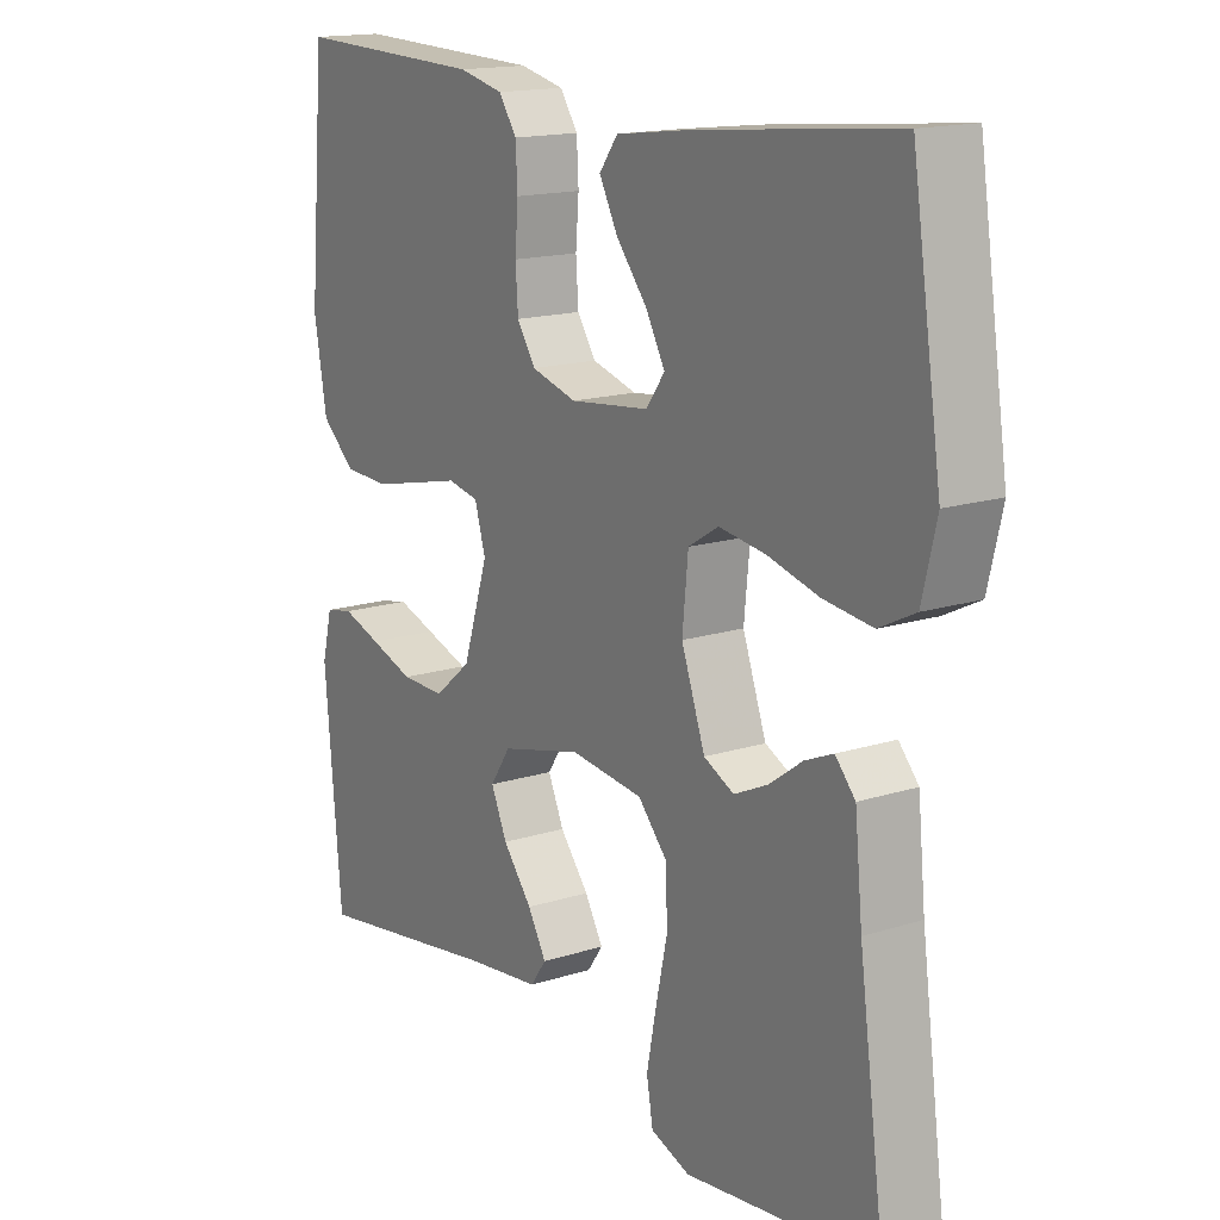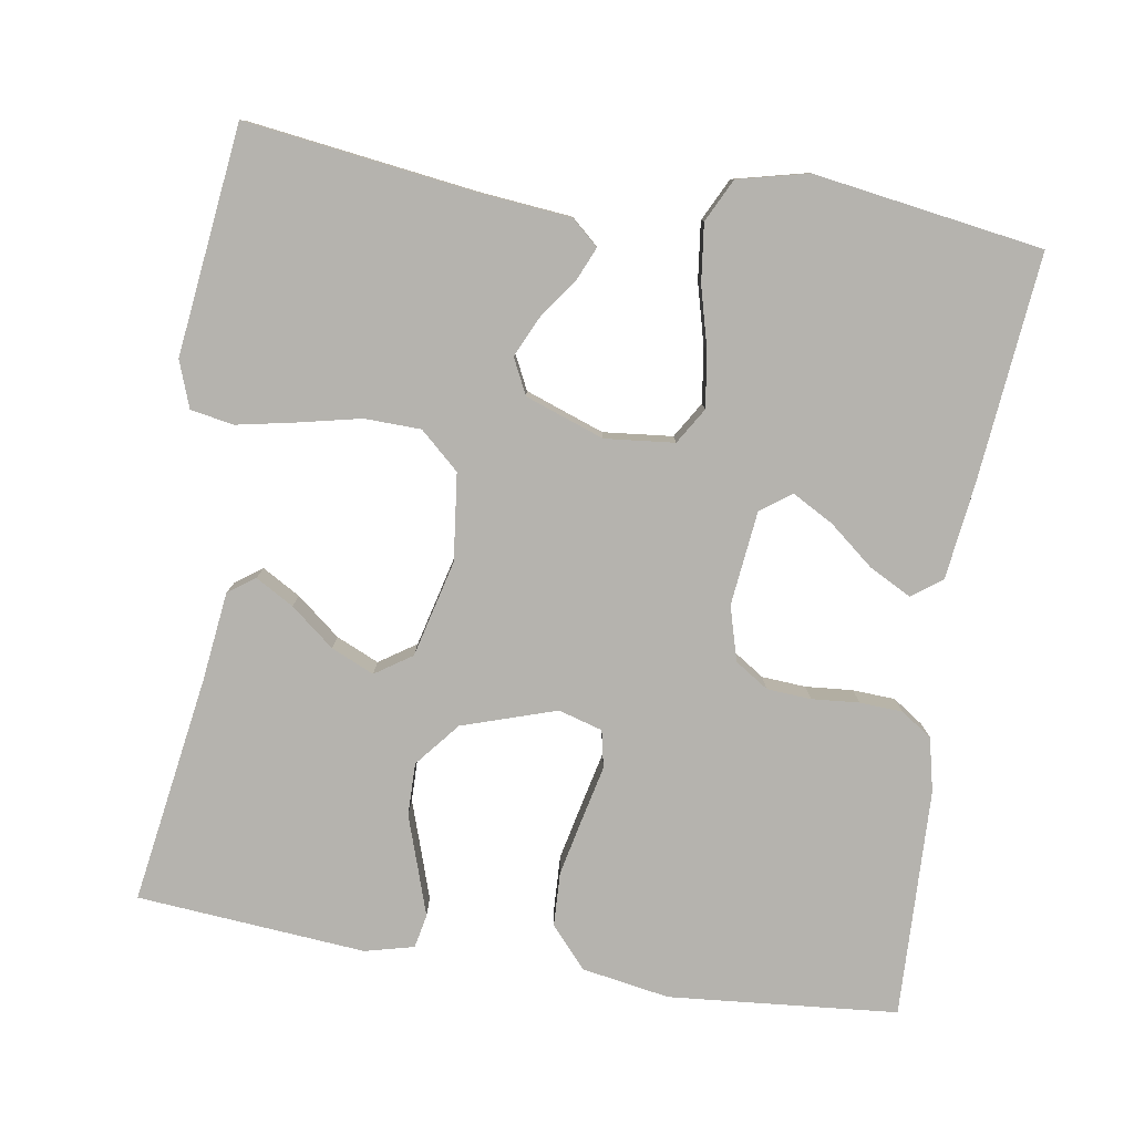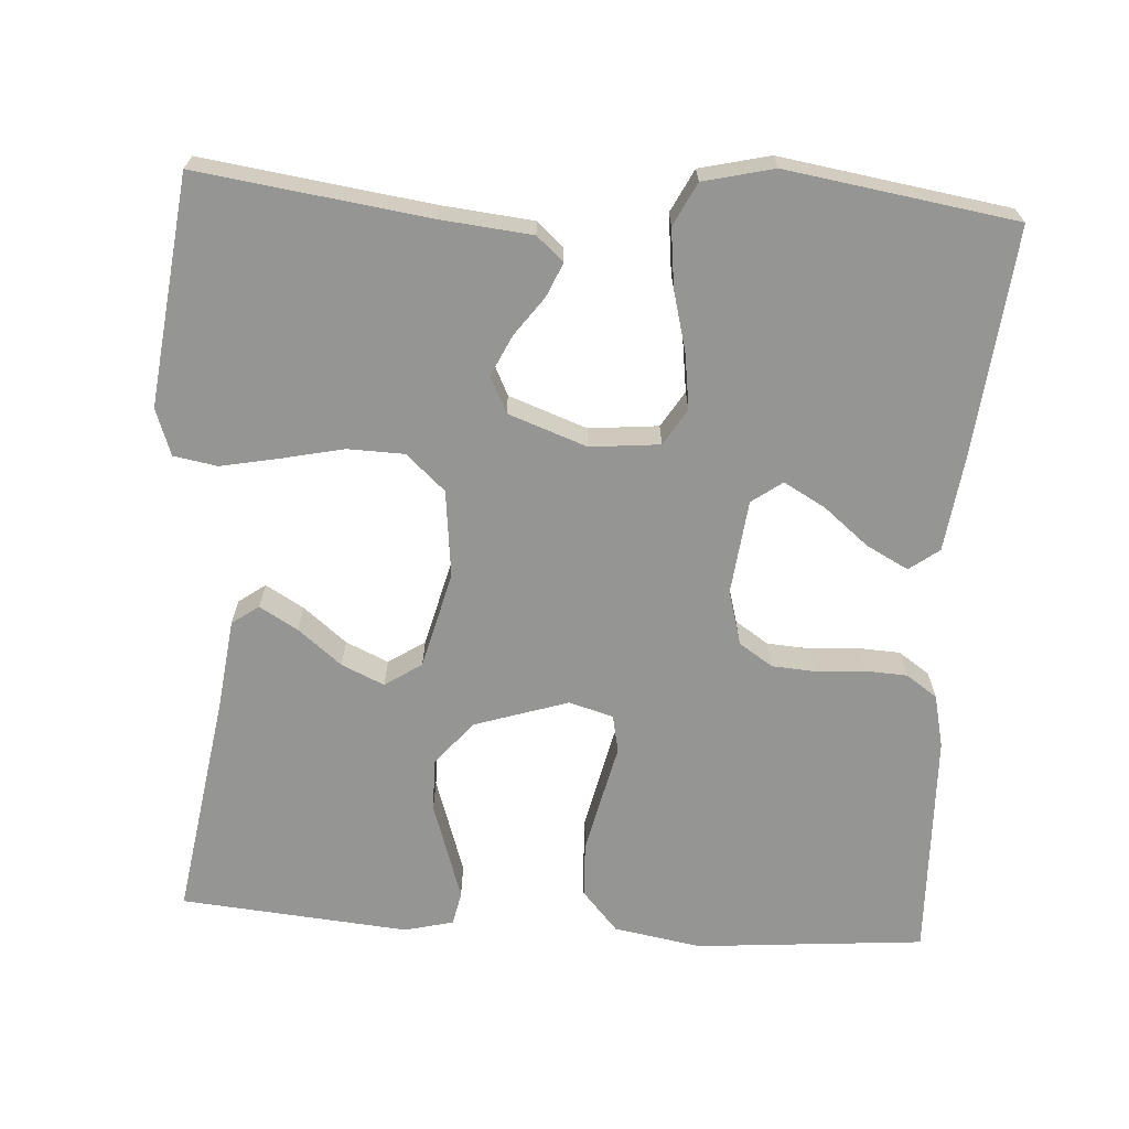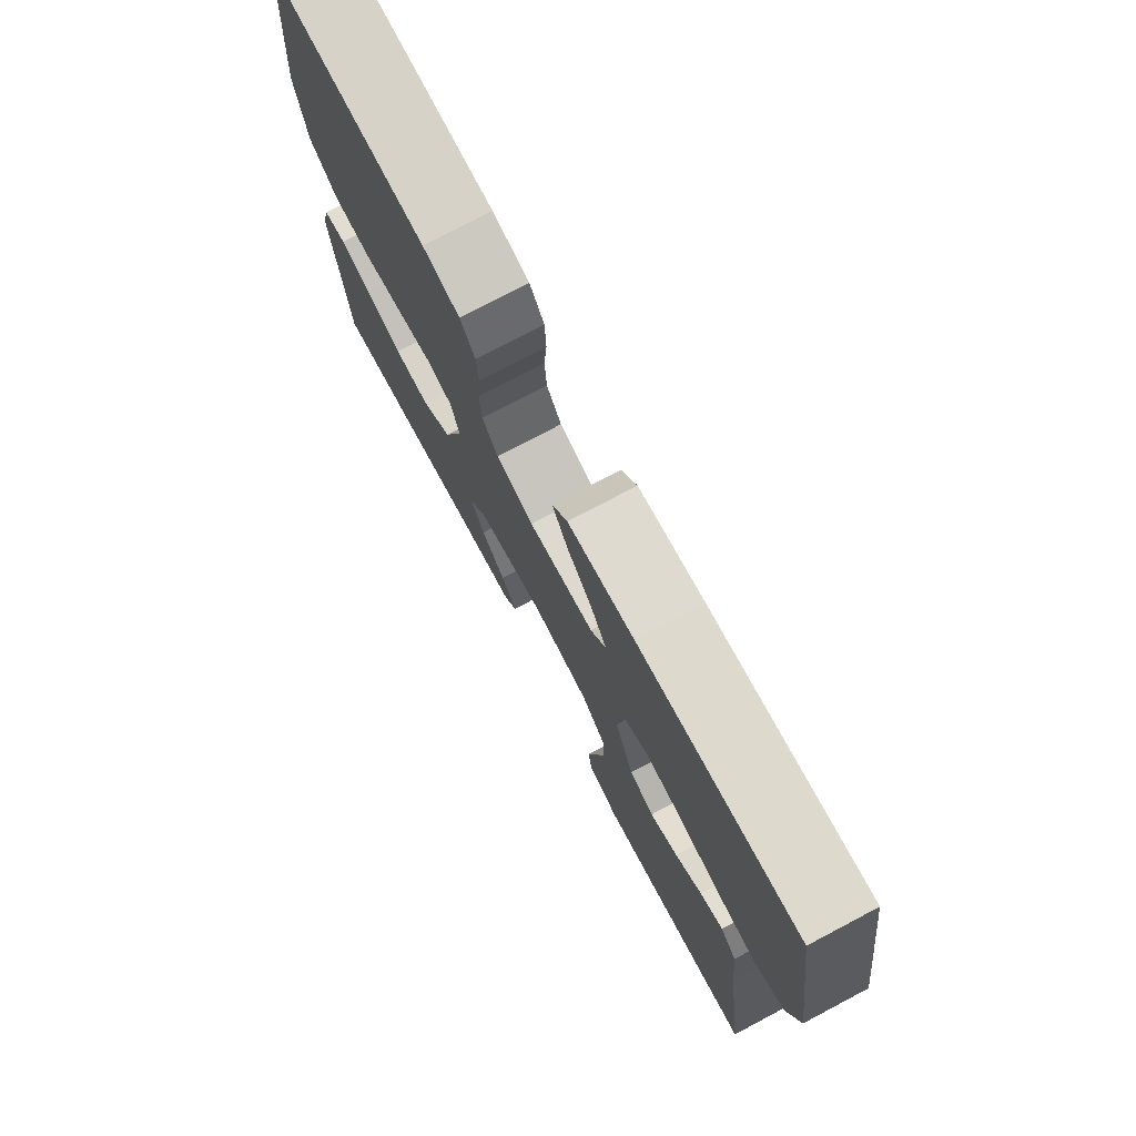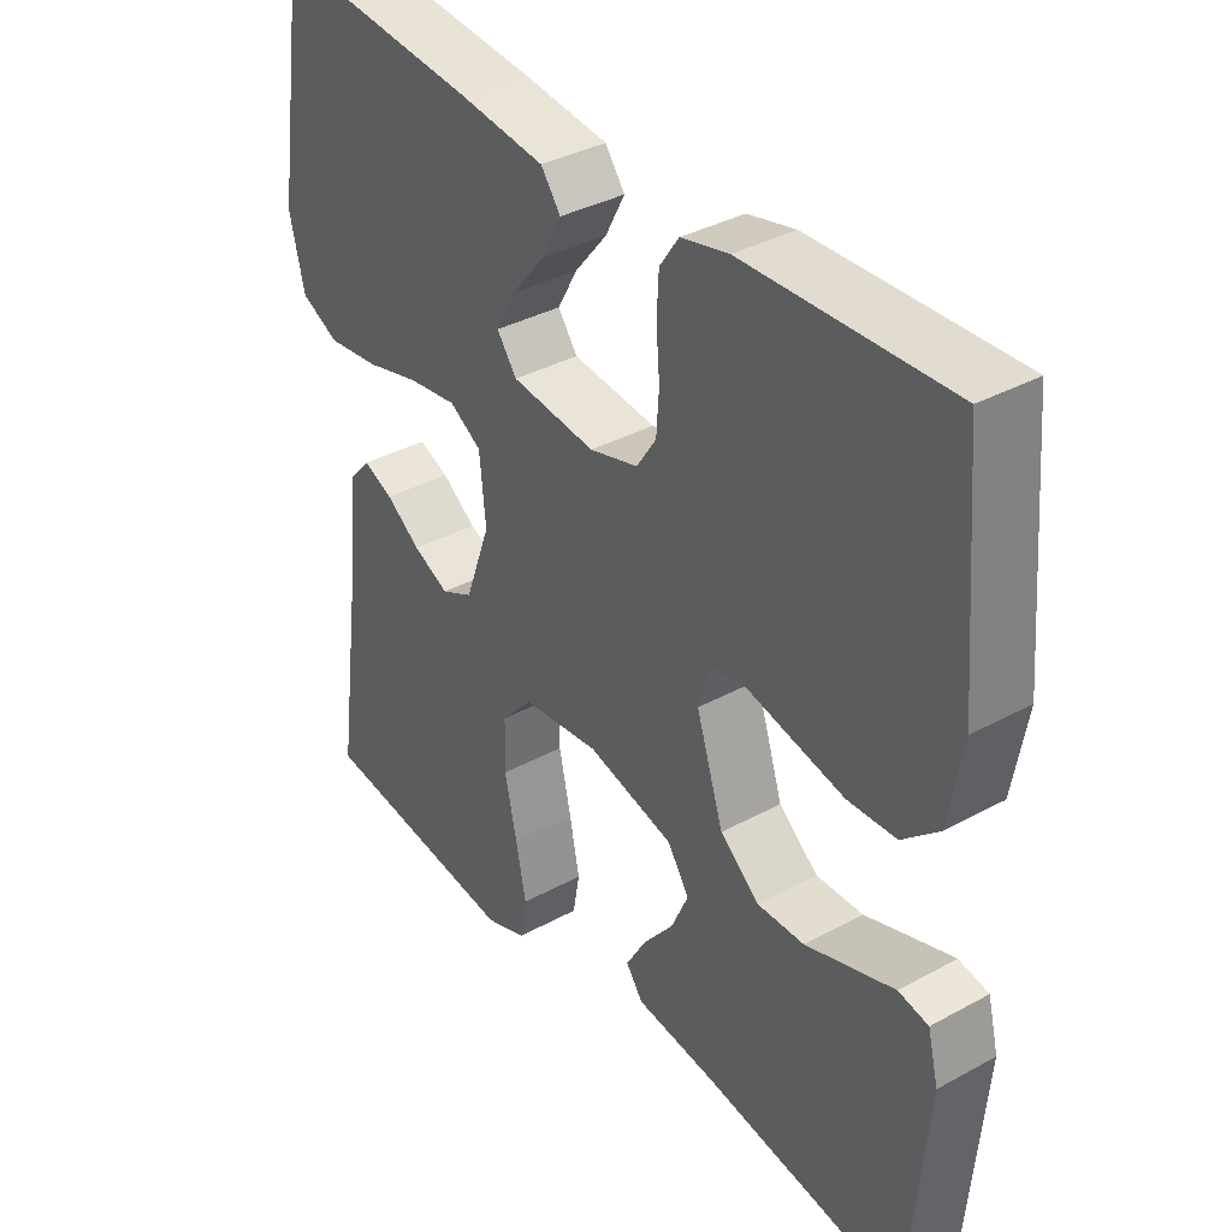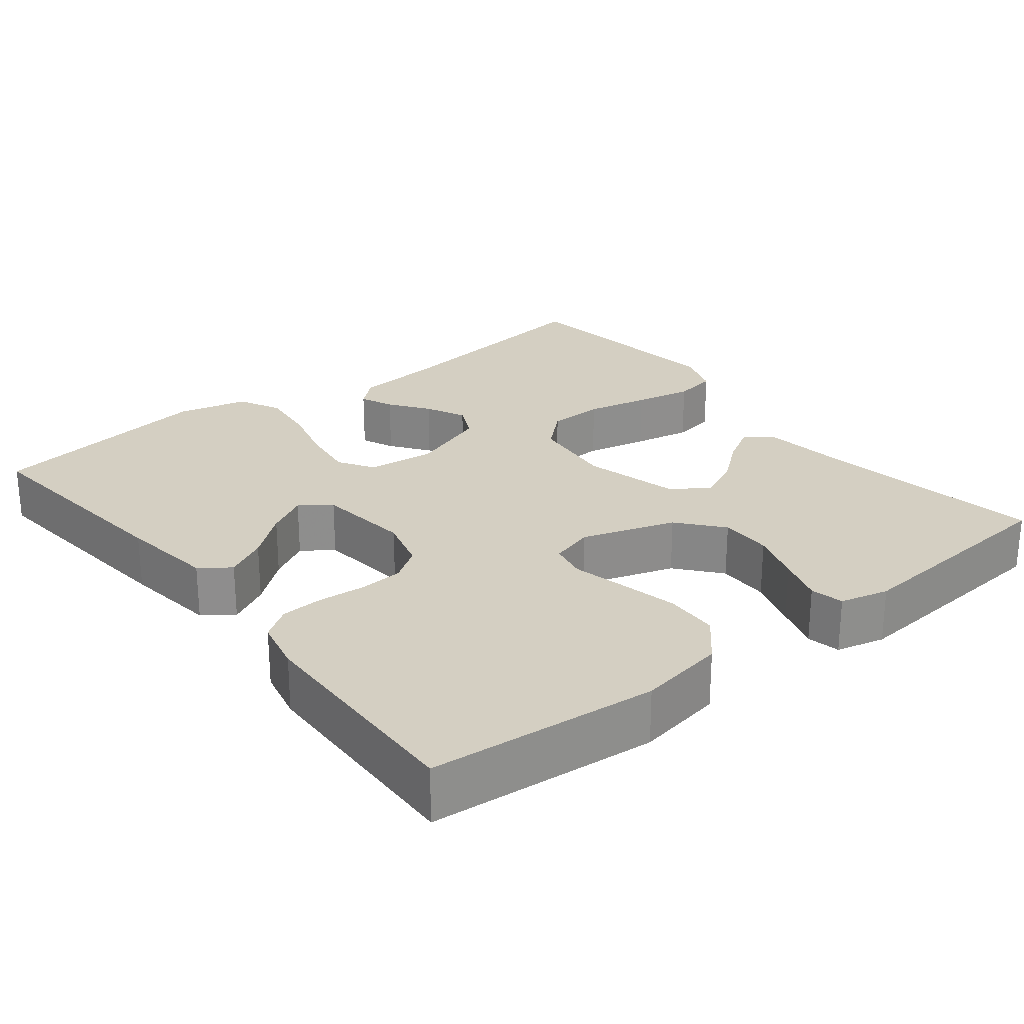
<metadata>
{"format":"obj","ext":"obj","renderer":"f3d","projection":"perspective","resolution":1024,"background":"white","views":[{"elev":15.9,"azim":-123.4,"up":"+Z"},{"elev":-80.0,"azim":-99.0,"up":"+Y"},{"elev":-67.3,"azim":-93.7,"up":"+Y"},{"elev":76.2,"azim":-117.8,"up":"+Z"},{"elev":36.4,"azim":54.5,"up":"+Z"},{"elev":25.5,"azim":51.6,"up":"+Y"}]}
</metadata>
<code>
v 0.5 0.07 -0.5
v 0.2 0.07 -0.453
v 0.084 0.07 -0.439
v 0.059 0.07 -0.404
v 0.088 0.07 -0.354
v 0.134 0.07 -0.297
v 0.159 0.07 -0.241
v 0.127 0.07 -0.193
v 0 0.07 -0.161
v -0.114 0.07 -0.174
v -0.16 0.07 -0.225
v -0.162 0.07 -0.299
v -0.144 0.07 -0.381
v -0.129 0.07 -0.457
v -0.139 0.07 -0.514
v -0.2 0.07 -0.536
v -0.5 0.07 -0.5
v -0.459 0.07 -0.2
v -0.447 0.07 -0.08
v -0.416 0.07 -0.045
v -0.372 0.07 -0.064
v -0.321 0.07 -0.101
v -0.268 0.07 -0.126
v -0.221 0.07 -0.103
v -0.184 0.07 0
v -0.193 0.07 0.091
v -0.24 0.07 0.12
v -0.312 0.07 0.11
v -0.392 0.07 0.089
v -0.468 0.07 0.08
v -0.524 0.07 0.108
v -0.546 0.07 0.2
v -0.5 0.07 0.5
v -0.2 0.07 0.47
v -0.075 0.07 0.454
v -0.046 0.07 0.415
v -0.075 0.07 0.36
v -0.123 0.07 0.301
v -0.153 0.07 0.247
v -0.124 0.07 0.207
v 0 0.07 0.193
v 0.071 0.07 0.213
v 0.1 0.07 0.257
v 0.104 0.07 0.315
v 0.099 0.07 0.377
v 0.102 0.07 0.433
v 0.13 0.07 0.474
v 0.2 0.07 0.49
v 0.5 0.07 0.5
v 0.526 0.07 0.2
v 0.506 0.07 0.085
v 0.453 0.07 0.038
v 0.382 0.07 0.035
v 0.305 0.07 0.052
v 0.235 0.07 0.068
v 0.186 0.07 0.058
v 0.169 0.07 0
v 0.209 0.07 -0.123
v 0.267 0.07 -0.171
v 0.336 0.07 -0.17
v 0.405 0.07 -0.147
v 0.466 0.07 -0.127
v 0.51 0.07 -0.136
v 0.526 0.07 -0.2
v 0.5 0 -0.5
v 0.2 0 -0.453
v 0.084 0 -0.439
v 0.059 0 -0.404
v 0.088 0 -0.354
v 0.134 0 -0.297
v 0.159 0 -0.241
v 0.127 0 -0.193
v 0 0 -0.161
v -0.114 0 -0.174
v -0.16 0 -0.225
v -0.162 0 -0.299
v -0.144 0 -0.381
v -0.129 0 -0.457
v -0.139 0 -0.514
v -0.2 0 -0.536
v -0.5 0 -0.5
v -0.459 0 -0.2
v -0.447 0 -0.08
v -0.416 0 -0.045
v -0.372 0 -0.064
v -0.321 0 -0.101
v -0.268 0 -0.126
v -0.221 0 -0.103
v -0.184 0 0
v -0.193 0 0.091
v -0.24 0 0.12
v -0.312 0 0.11
v -0.392 0 0.089
v -0.468 0 0.08
v -0.524 0 0.108
v -0.546 0 0.2
v -0.5 0 0.5
v -0.2 0 0.47
v -0.075 0 0.454
v -0.046 0 0.415
v -0.075 0 0.36
v -0.123 0 0.301
v -0.153 0 0.247
v -0.124 0 0.207
v 0 0 0.193
v 0.071 0 0.213
v 0.1 0 0.257
v 0.104 0 0.315
v 0.099 0 0.377
v 0.102 0 0.433
v 0.13 0 0.474
v 0.2 0 0.49
v 0.5 0 0.5
v 0.526 0 0.2
v 0.506 0 0.085
v 0.453 0 0.038
v 0.382 0 0.035
v 0.305 0 0.052
v 0.235 0 0.068
v 0.186 0 0.058
v 0.169 0 0
v 0.209 0 -0.123
v 0.267 0 -0.171
v 0.336 0 -0.17
v 0.405 0 -0.147
v 0.466 0 -0.127
v 0.51 0 -0.136
v 0.526 0 -0.2
f 63 64 1 2
f 60 61 62 63
f 60 63 2 3
f 59 60 3 4
f 52 53 54 55
f 50 51 52 55
f 50 55 56
f 49 50 56
f 48 49 56
f 47 48 56 57
f 44 45 46 47
f 43 44 47 57
f 35 36 37 38
f 35 38 39
f 34 35 39
f 33 34 39
f 32 33 39 40
f 28 29 30 31
f 27 28 31 32
f 19 20 21 22
f 18 19 22 23
f 17 18 23
f 16 17 23 24
f 12 13 14 15
f 12 15 16 24
f 59 4 5 6
f 59 6 7
f 58 59 7 8
f 57 58 8 9
f 42 43 57 9
f 41 42 9 10
f 27 32 40 41
f 26 27 41
f 25 26 41 10
f 11 12 24 25
f 10 11 25
f 66 65 128 127
f 127 126 125 124
f 67 66 127 124
f 68 67 124 123
f 119 118 117 116
f 119 116 115 114
f 120 119 114
f 120 114 113
f 120 113 112
f 121 120 112 111
f 111 110 109 108
f 121 111 108 107
f 102 101 100 99
f 103 102 99
f 103 99 98
f 103 98 97
f 104 103 97 96
f 95 94 93 92
f 96 95 92 91
f 86 85 84 83
f 87 86 83 82
f 87 82 81
f 88 87 81 80
f 79 78 77 76
f 88 80 79 76
f 70 69 68 123
f 71 70 123
f 72 71 123 122
f 73 72 122 121
f 73 121 107 106
f 74 73 106 105
f 105 104 96 91
f 105 91 90
f 74 105 90 89
f 89 88 76 75
f 89 75 74
f 1 65 66 2
f 2 66 67 3
f 3 67 68 4
f 4 68 69 5
f 5 69 70 6
f 6 70 71 7
f 7 71 72 8
f 8 72 73 9
f 9 73 74 10
f 10 74 75 11
f 11 75 76 12
f 12 76 77 13
f 13 77 78 14
f 14 78 79 15
f 15 79 80 16
f 16 80 81 17
f 17 81 82 18
f 18 82 83 19
f 19 83 84 20
f 20 84 85 21
f 21 85 86 22
f 22 86 87 23
f 23 87 88 24
f 24 88 89 25
f 25 89 90 26
f 26 90 91 27
f 27 91 92 28
f 28 92 93 29
f 29 93 94 30
f 30 94 95 31
f 31 95 96 32
f 32 96 97 33
f 33 97 98 34
f 34 98 99 35
f 35 99 100 36
f 36 100 101 37
f 37 101 102 38
f 38 102 103 39
f 39 103 104 40
f 40 104 105 41
f 41 105 106 42
f 42 106 107 43
f 43 107 108 44
f 44 108 109 45
f 45 109 110 46
f 46 110 111 47
f 47 111 112 48
f 48 112 113 49
f 49 113 114 50
f 50 114 115 51
f 51 115 116 52
f 52 116 117 53
f 53 117 118 54
f 54 118 119 55
f 55 119 120 56
f 56 120 121 57
f 57 121 122 58
f 58 122 123 59
f 59 123 124 60
f 60 124 125 61
f 61 125 126 62
f 62 126 127 63
f 63 127 128 64
f 64 128 65 1

</code>
